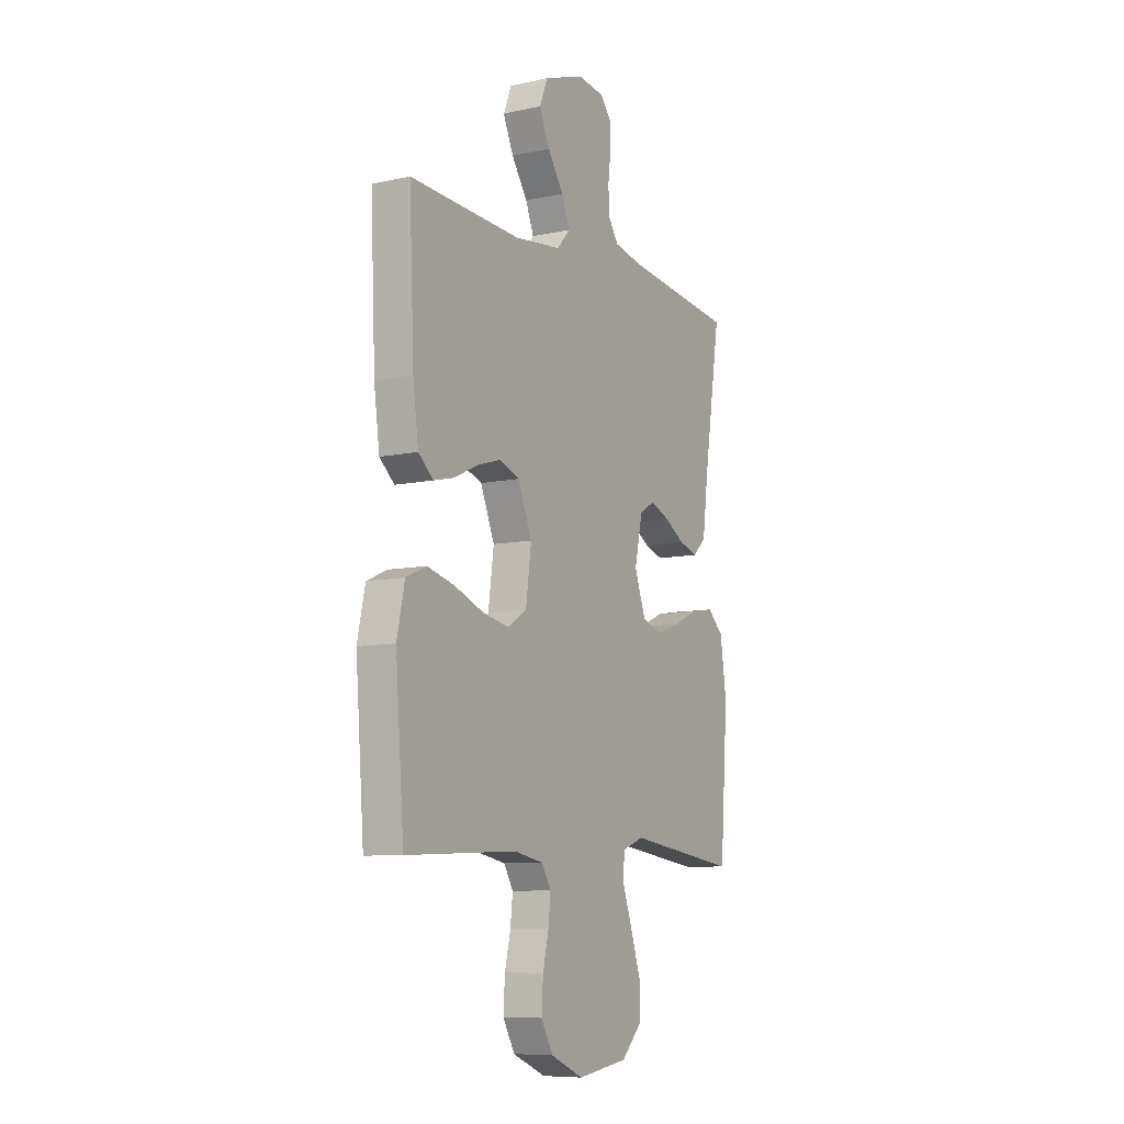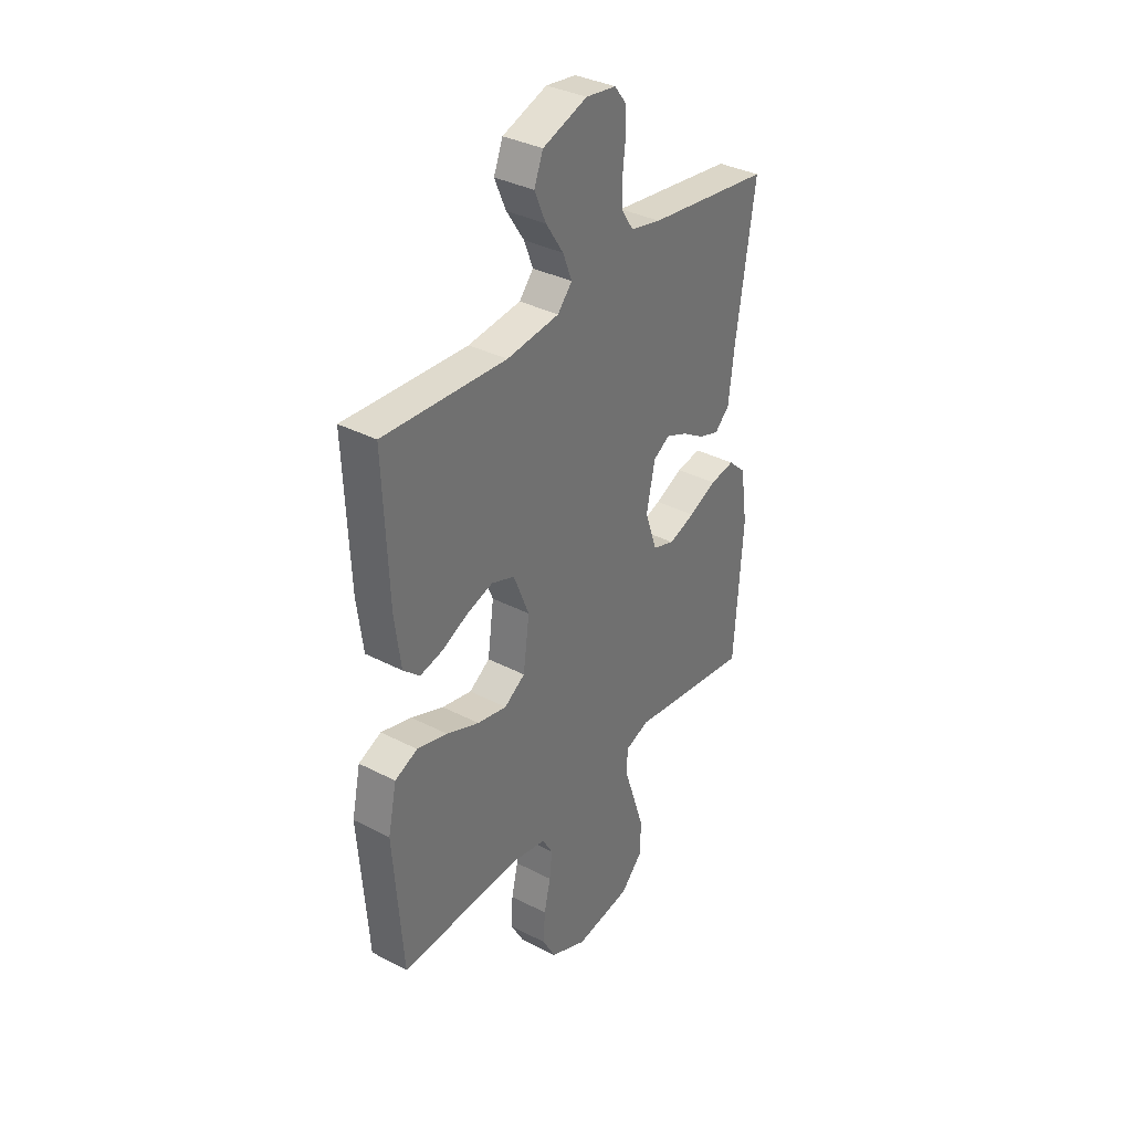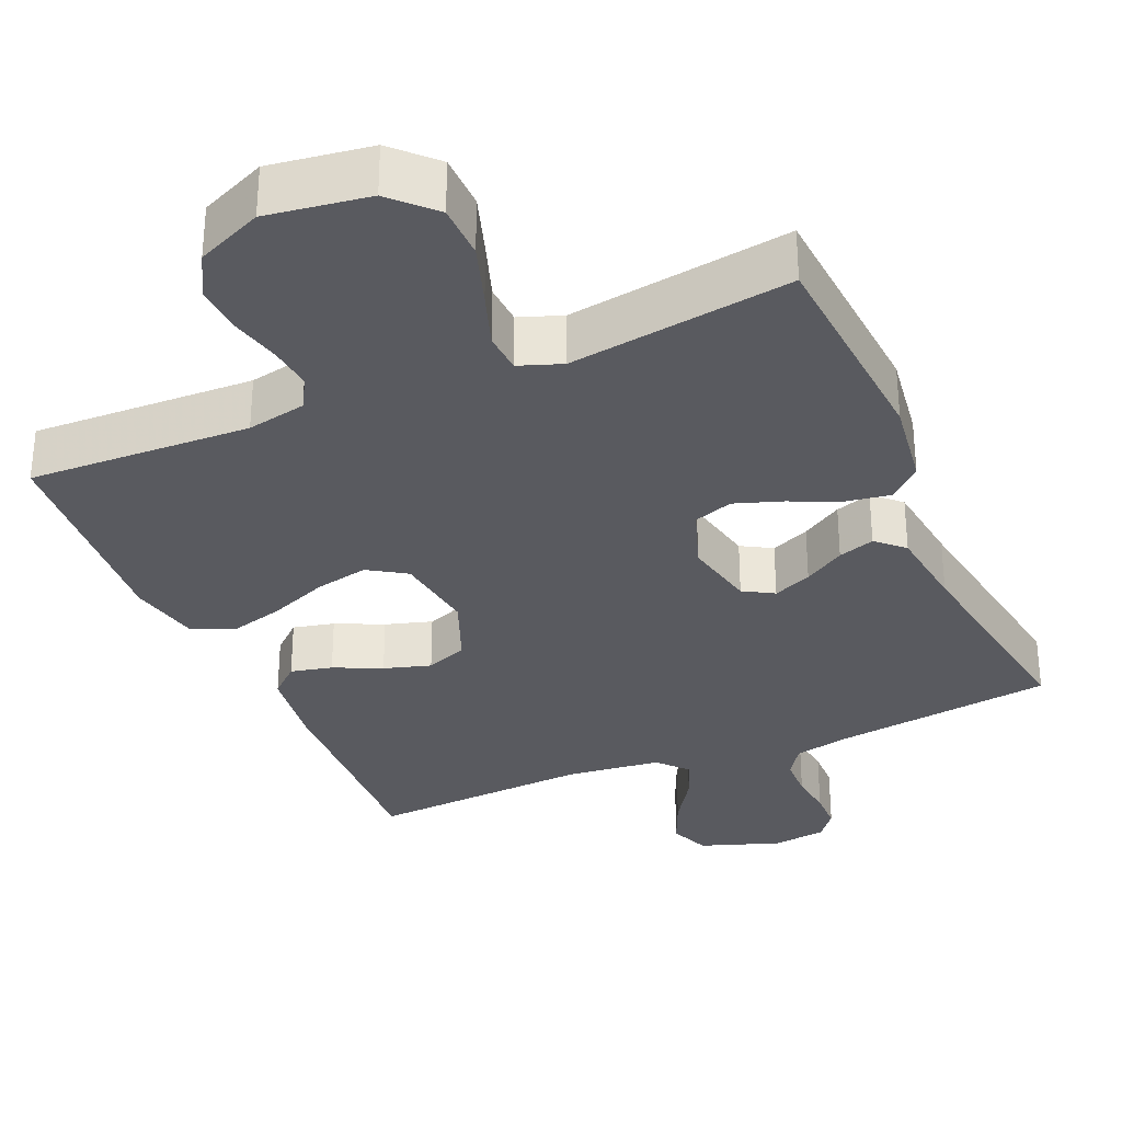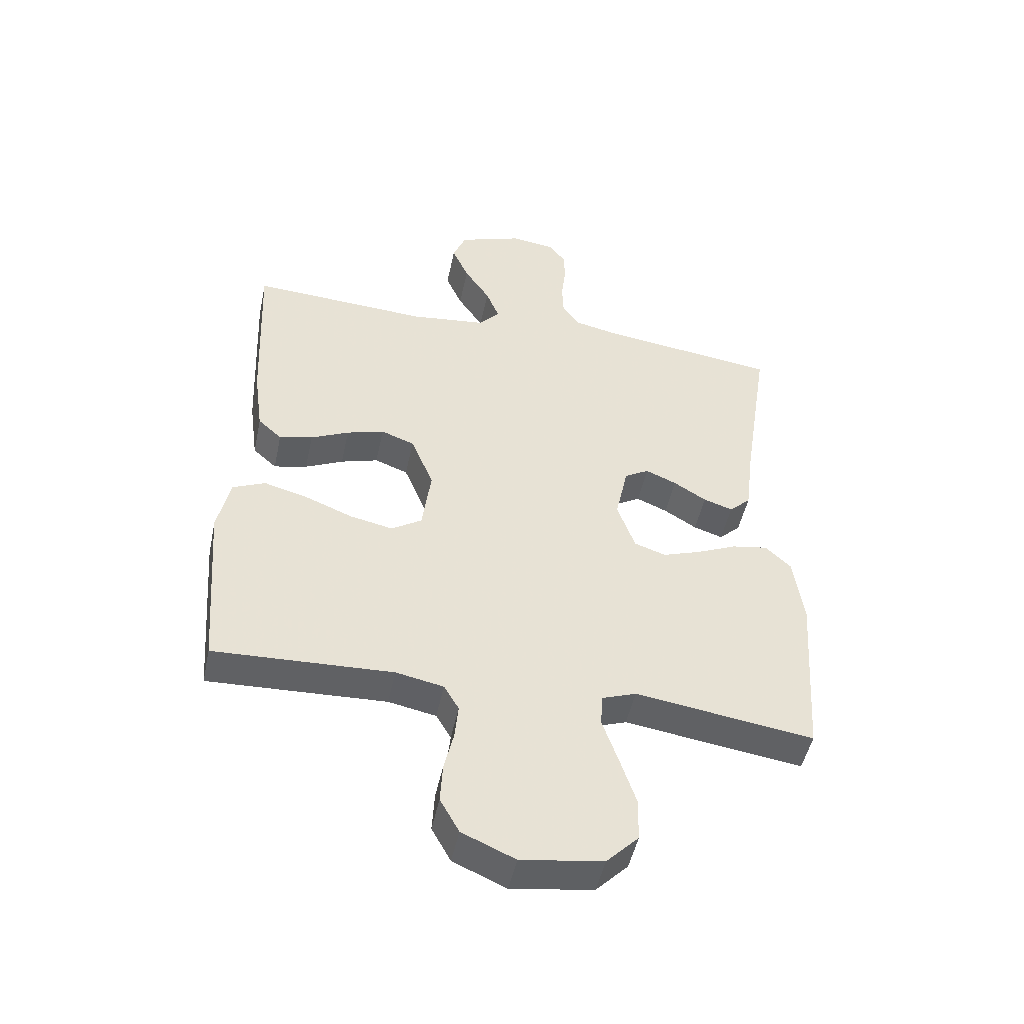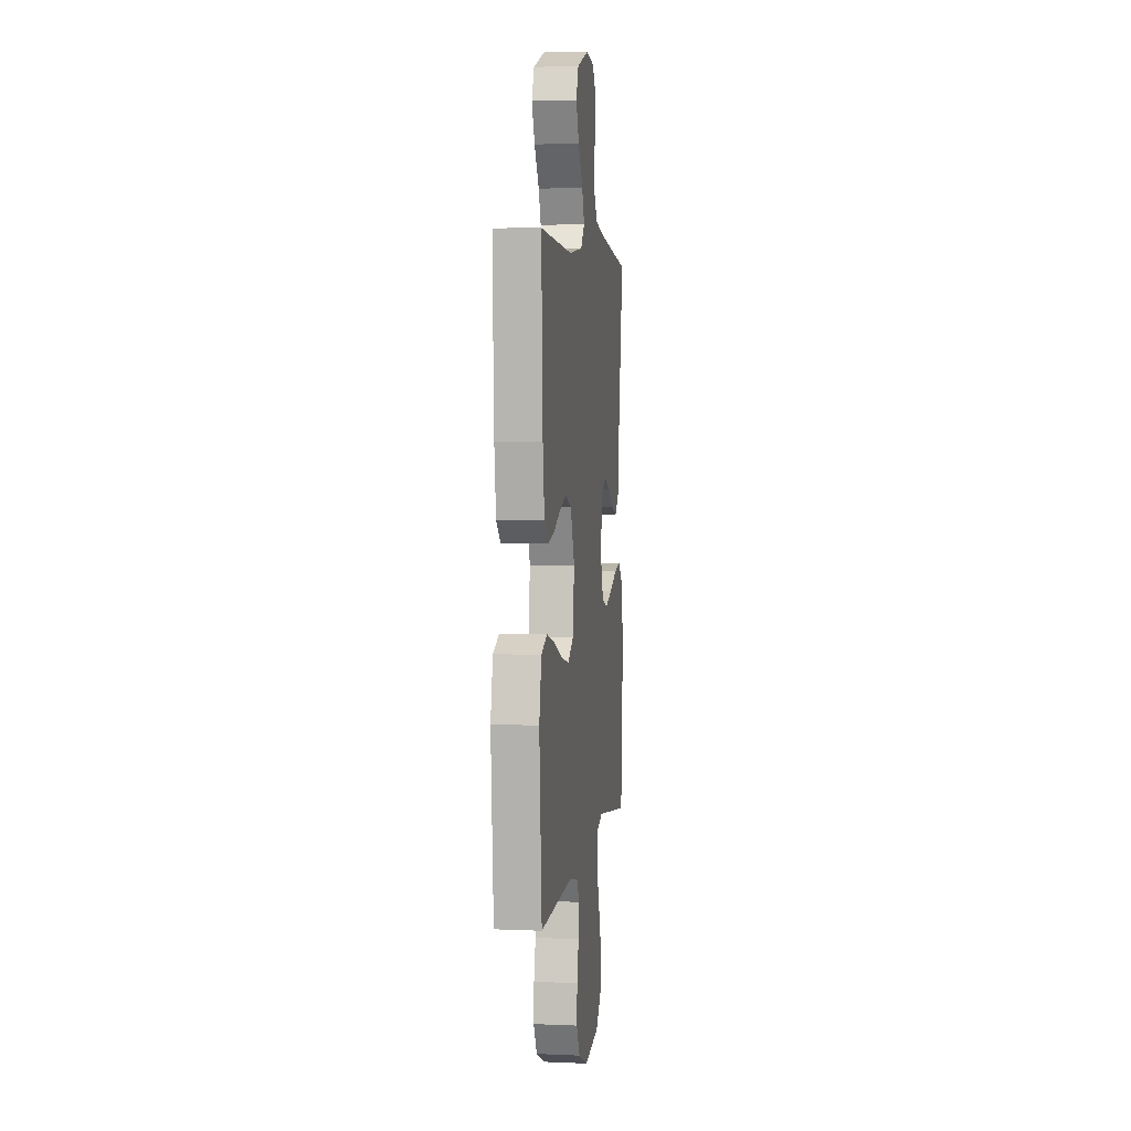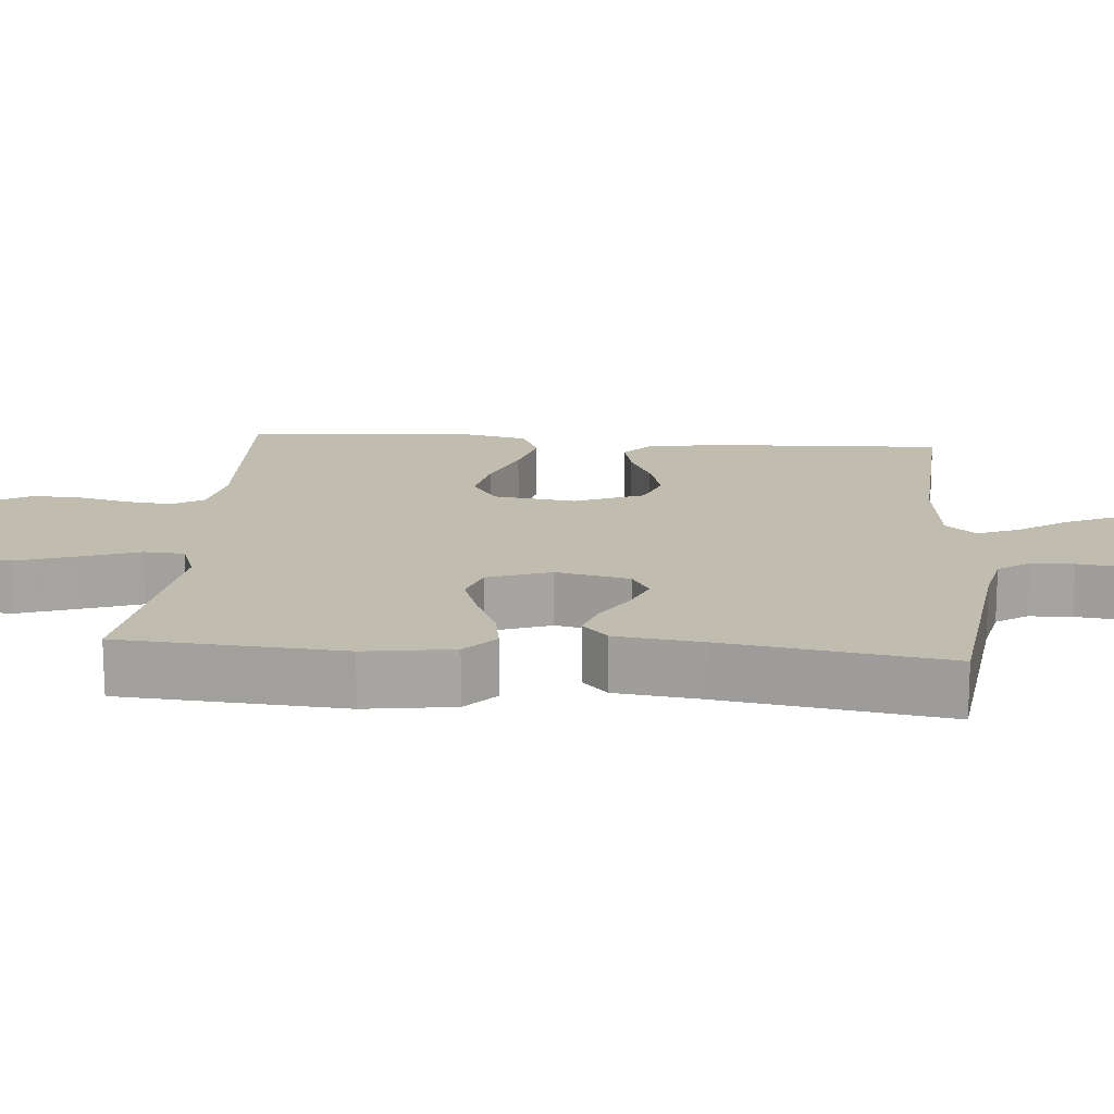
<metadata>
{"format":"obj","ext":"obj","renderer":"f3d","projection":"perspective","resolution":1024,"background":"white","views":[{"elev":-8.6,"azim":120.8,"up":"+Z"},{"elev":35.1,"azim":124.7,"up":"+Z"},{"elev":-31.9,"azim":-156.5,"up":"+Y"},{"elev":-48.7,"azim":168.2,"up":"+Z"},{"elev":4.2,"azim":97.9,"up":"+Z"},{"elev":16.3,"azim":-85.3,"up":"+Y"}]}
</metadata>
<code>
v 0.5 0.07 0.5
v 0.487 0.07 0.2
v 0.472 0.07 0.088
v 0.432 0.07 0.052
v 0.376 0.07 0.065
v 0.312 0.07 0.095
v 0.249 0.07 0.114
v 0.193 0.07 0.093
v 0.155 0.07 0
v 0.17 0.07 -0.112
v 0.221 0.07 -0.145
v 0.293 0.07 -0.13
v 0.373 0.07 -0.098
v 0.447 0.07 -0.078
v 0.502 0.07 -0.102
v 0.523 0.07 -0.2
v 0.5 0.07 -0.5
v 0.2 0.07 -0.488
v 0.12 0.07 -0.504
v 0.095 0.07 -0.547
v 0.101 0.07 -0.606
v 0.117 0.07 -0.674
v 0.121 0.07 -0.742
v 0.089 0.07 -0.8
v 0 0.07 -0.839
v -0.137 0.07 -0.819
v -0.191 0.07 -0.764
v -0.192 0.07 -0.69
v -0.165 0.07 -0.608
v -0.139 0.07 -0.533
v -0.142 0.07 -0.478
v -0.2 0.07 -0.457
v -0.5 0.07 -0.5
v -0.521 0.07 -0.2
v -0.504 0.07 -0.081
v -0.461 0.07 -0.041
v -0.401 0.07 -0.051
v -0.333 0.07 -0.081
v -0.269 0.07 -0.103
v -0.216 0.07 -0.085
v -0.186 0.07 0
v -0.207 0.07 0.099
v -0.248 0.07 0.123
v -0.3 0.07 0.101
v -0.355 0.07 0.067
v -0.404 0.07 0.051
v -0.44 0.07 0.085
v -0.454 0.07 0.2
v -0.5 0.07 0.5
v -0.2 0.07 0.539
v -0.126 0.07 0.555
v -0.098 0.07 0.597
v -0.096 0.07 0.654
v -0.103 0.07 0.715
v -0.102 0.07 0.769
v -0.073 0.07 0.806
v 0 0.07 0.816
v 0.108 0.07 0.778
v 0.13 0.07 0.723
v 0.102 0.07 0.659
v 0.059 0.07 0.594
v 0.037 0.07 0.538
v 0.072 0.07 0.498
v 0.2 0.07 0.483
v 0.5 0 0.5
v 0.487 0 0.2
v 0.472 0 0.088
v 0.432 0 0.052
v 0.376 0 0.065
v 0.312 0 0.095
v 0.249 0 0.114
v 0.193 0 0.093
v 0.155 0 0
v 0.17 0 -0.112
v 0.221 0 -0.145
v 0.293 0 -0.13
v 0.373 0 -0.098
v 0.447 0 -0.078
v 0.502 0 -0.102
v 0.523 0 -0.2
v 0.5 0 -0.5
v 0.2 0 -0.488
v 0.12 0 -0.504
v 0.095 0 -0.547
v 0.101 0 -0.606
v 0.117 0 -0.674
v 0.121 0 -0.742
v 0.089 0 -0.8
v 0 0 -0.839
v -0.137 0 -0.819
v -0.191 0 -0.764
v -0.192 0 -0.69
v -0.165 0 -0.608
v -0.139 0 -0.533
v -0.142 0 -0.478
v -0.2 0 -0.457
v -0.5 0 -0.5
v -0.521 0 -0.2
v -0.504 0 -0.081
v -0.461 0 -0.041
v -0.401 0 -0.051
v -0.333 0 -0.081
v -0.269 0 -0.103
v -0.216 0 -0.085
v -0.186 0 0
v -0.207 0 0.099
v -0.248 0 0.123
v -0.3 0 0.101
v -0.355 0 0.067
v -0.404 0 0.051
v -0.44 0 0.085
v -0.454 0 0.2
v -0.5 0 0.5
v -0.2 0 0.539
v -0.126 0 0.555
v -0.098 0 0.597
v -0.096 0 0.654
v -0.103 0 0.715
v -0.102 0 0.769
v -0.073 0 0.806
v 0 0 0.816
v 0.108 0 0.778
v 0.13 0 0.723
v 0.102 0 0.659
v 0.059 0 0.594
v 0.037 0 0.538
v 0.072 0 0.498
v 0.2 0 0.483
f 59 60 61
f 58 59 61
f 57 58 61
f 56 57 61
f 55 56 61
f 54 55 61
f 53 54 61
f 52 53 61 62
f 51 52 62 63
f 48 49 50
f 50 51 63
f 48 50 63
f 47 48 63
f 46 47 63
f 45 46 63
f 44 45 63
f 36 37 38
f 35 36 38
f 34 35 38
f 33 34 38
f 32 33 38
f 31 32 38 39
f 28 29 30
f 27 28 30
f 26 27 30
f 25 26 30
f 24 25 30
f 23 24 30
f 22 23 30
f 21 22 30
f 20 21 30 31
f 31 39 40
f 20 31 40
f 19 20 40
f 16 17 18
f 15 16 18
f 14 15 18
f 13 14 18
f 12 13 18
f 11 12 18 19
f 4 5 6
f 3 4 6
f 2 3 6
f 1 2 6
f 64 1 6
f 64 6 7
f 43 44 63 64
f 64 7 8
f 43 64 8
f 42 43 8
f 41 42 8 9
f 19 40 41
f 11 19 41
f 10 11 41
f 9 10 41
f 125 124 123
f 125 123 122
f 125 122 121
f 125 121 120
f 125 120 119
f 125 119 118
f 125 118 117
f 126 125 117 116
f 127 126 116 115
f 114 113 112
f 127 115 114
f 127 114 112
f 127 112 111
f 127 111 110
f 127 110 109
f 127 109 108
f 102 101 100
f 102 100 99
f 102 99 98
f 102 98 97
f 102 97 96
f 103 102 96 95
f 94 93 92
f 94 92 91
f 94 91 90
f 94 90 89
f 94 89 88
f 94 88 87
f 94 87 86
f 94 86 85
f 95 94 85 84
f 104 103 95
f 104 95 84
f 104 84 83
f 82 81 80
f 82 80 79
f 82 79 78
f 82 78 77
f 82 77 76
f 83 82 76 75
f 70 69 68
f 70 68 67
f 70 67 66
f 70 66 65
f 70 65 128
f 71 70 128
f 128 127 108 107
f 72 71 128
f 72 128 107
f 72 107 106
f 73 72 106 105
f 105 104 83
f 105 83 75
f 105 75 74
f 105 74 73
f 1 65 66 2
f 2 66 67 3
f 3 67 68 4
f 4 68 69 5
f 5 69 70 6
f 6 70 71 7
f 7 71 72 8
f 8 72 73 9
f 9 73 74 10
f 10 74 75 11
f 11 75 76 12
f 12 76 77 13
f 13 77 78 14
f 14 78 79 15
f 15 79 80 16
f 16 80 81 17
f 17 81 82 18
f 18 82 83 19
f 19 83 84 20
f 20 84 85 21
f 21 85 86 22
f 22 86 87 23
f 23 87 88 24
f 24 88 89 25
f 25 89 90 26
f 26 90 91 27
f 27 91 92 28
f 28 92 93 29
f 29 93 94 30
f 30 94 95 31
f 31 95 96 32
f 32 96 97 33
f 33 97 98 34
f 34 98 99 35
f 35 99 100 36
f 36 100 101 37
f 37 101 102 38
f 38 102 103 39
f 39 103 104 40
f 40 104 105 41
f 41 105 106 42
f 42 106 107 43
f 43 107 108 44
f 44 108 109 45
f 45 109 110 46
f 46 110 111 47
f 47 111 112 48
f 48 112 113 49
f 49 113 114 50
f 50 114 115 51
f 51 115 116 52
f 52 116 117 53
f 53 117 118 54
f 54 118 119 55
f 55 119 120 56
f 56 120 121 57
f 57 121 122 58
f 58 122 123 59
f 59 123 124 60
f 60 124 125 61
f 61 125 126 62
f 62 126 127 63
f 63 127 128 64
f 64 128 65 1

</code>
